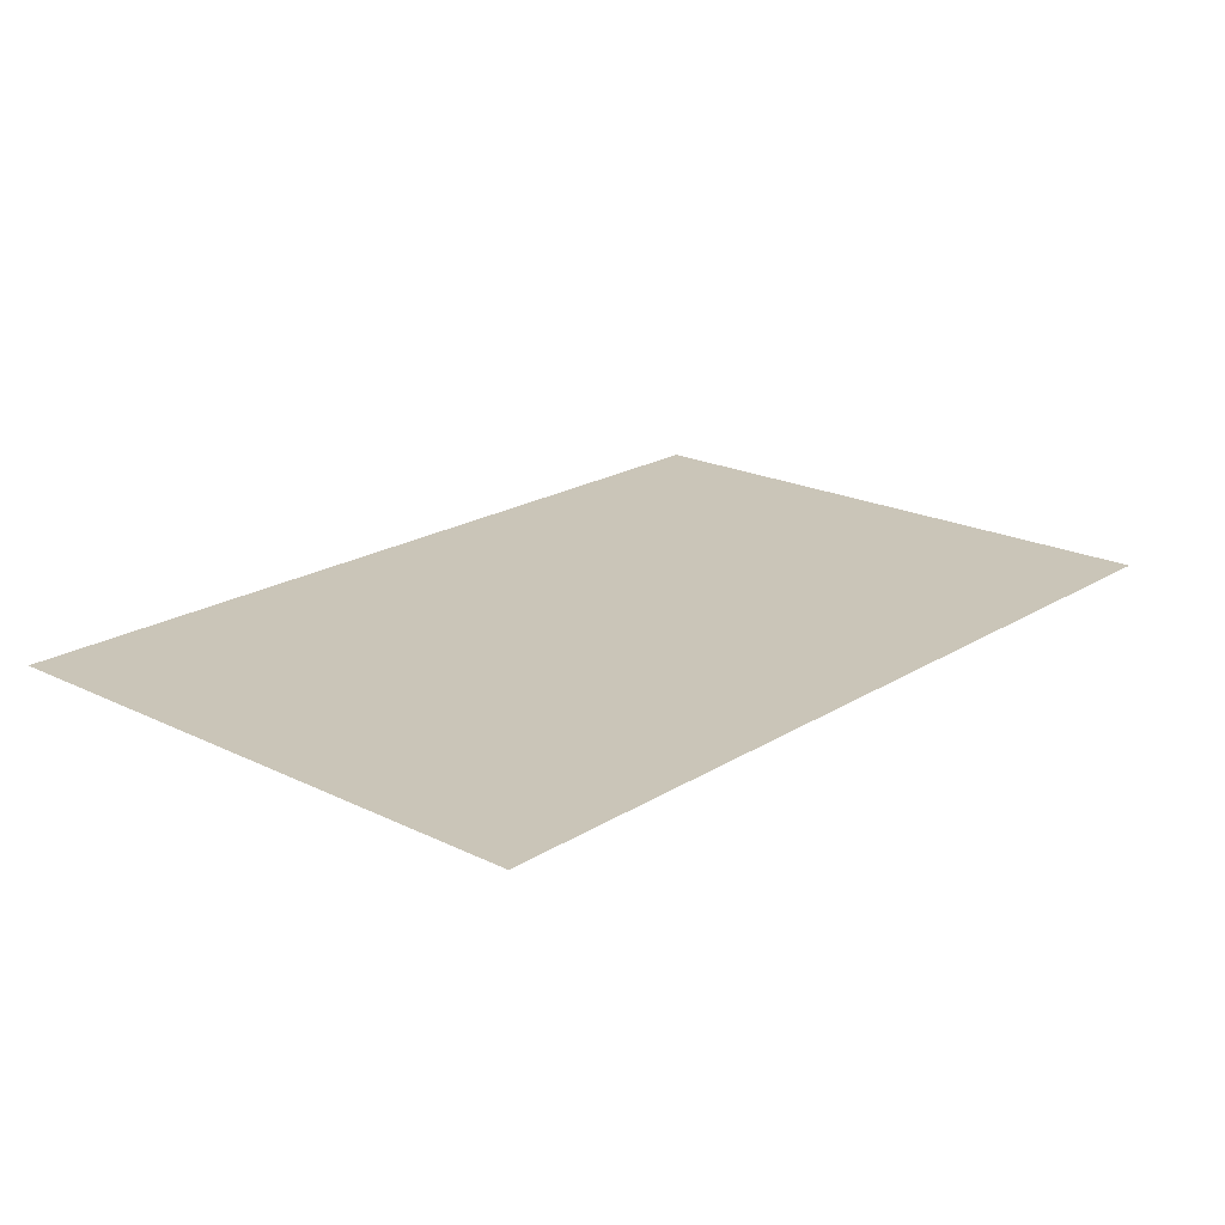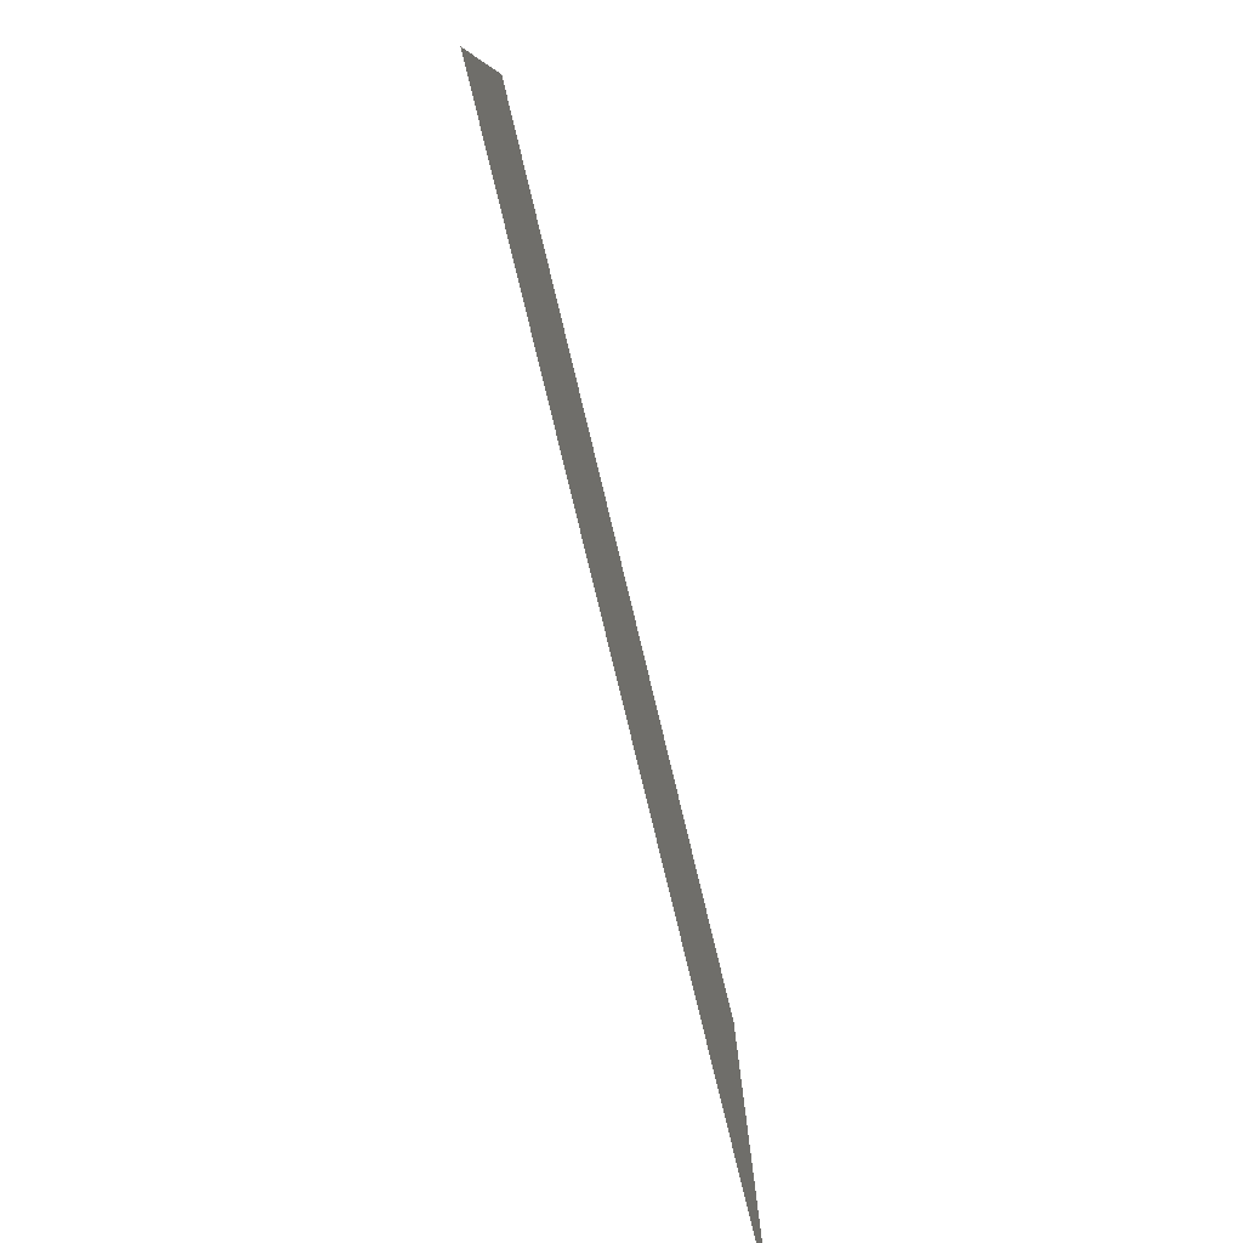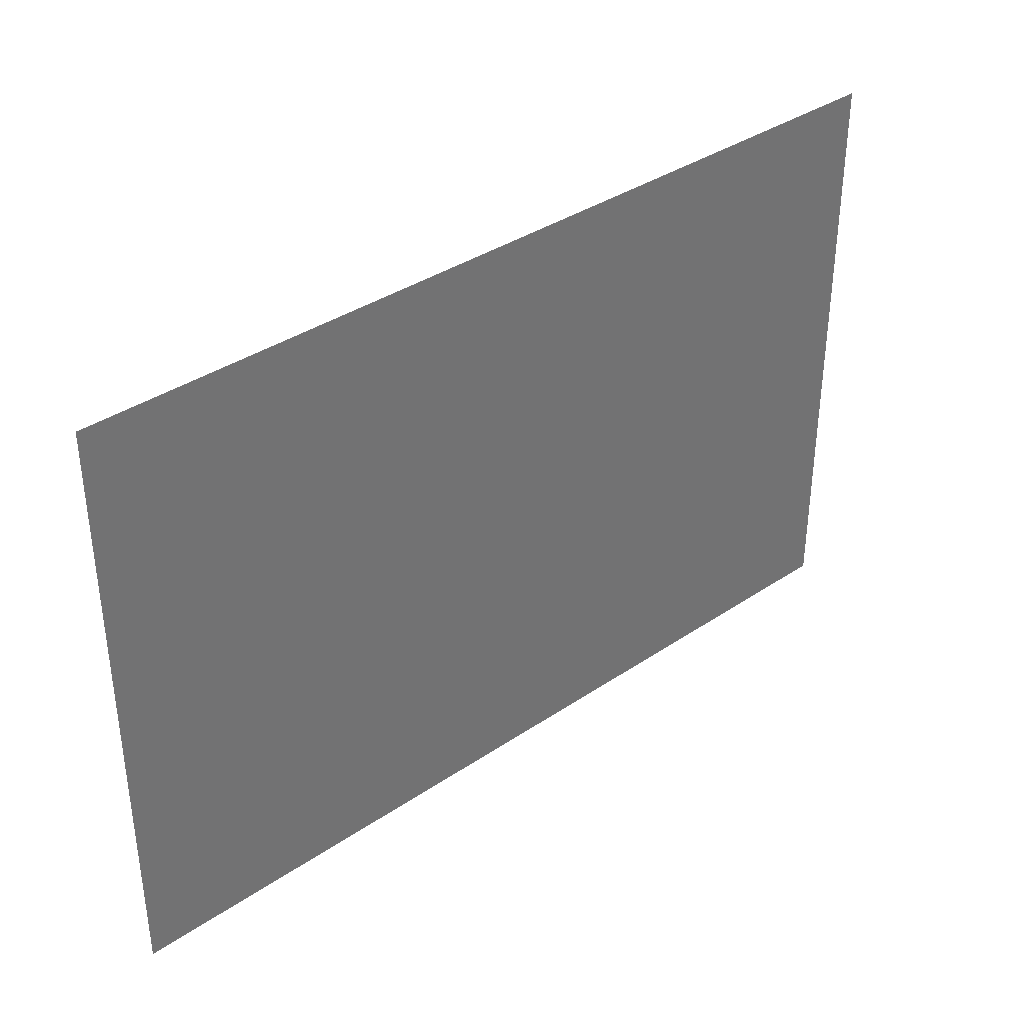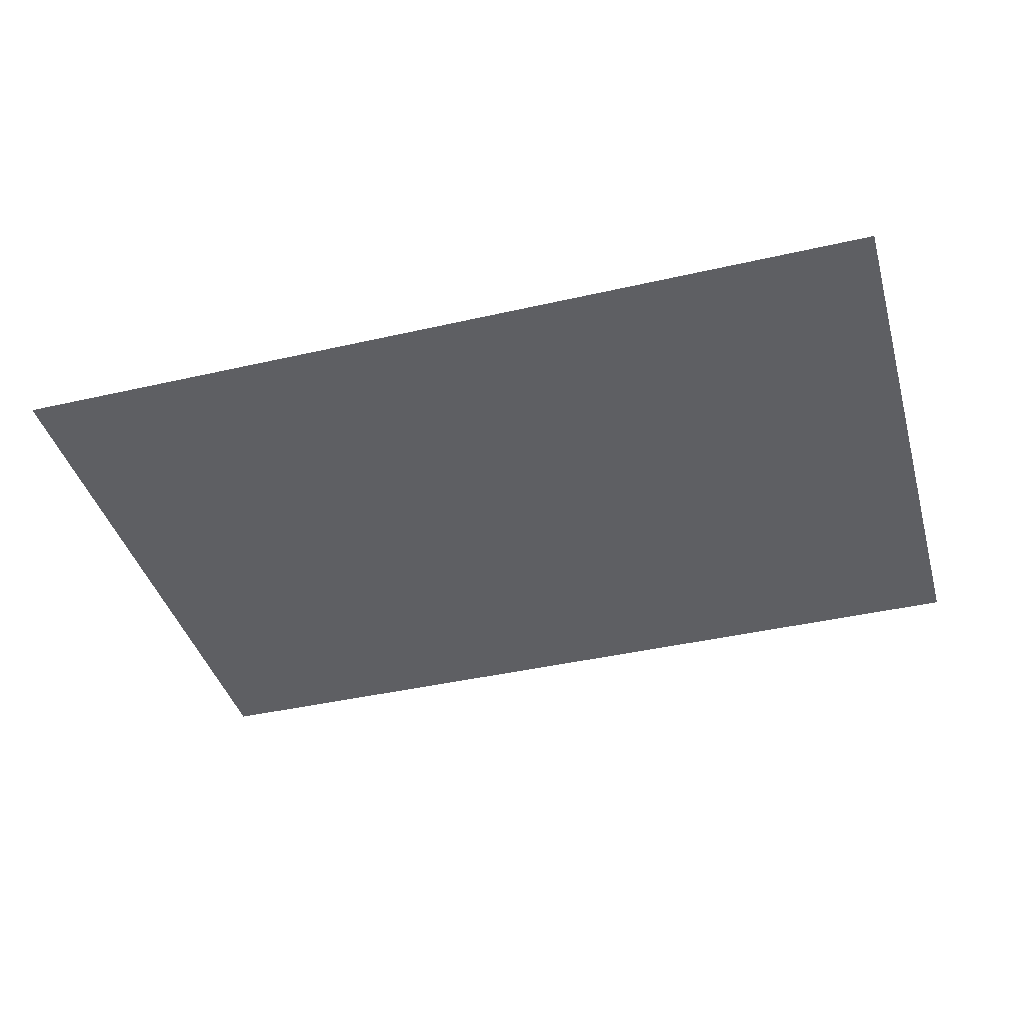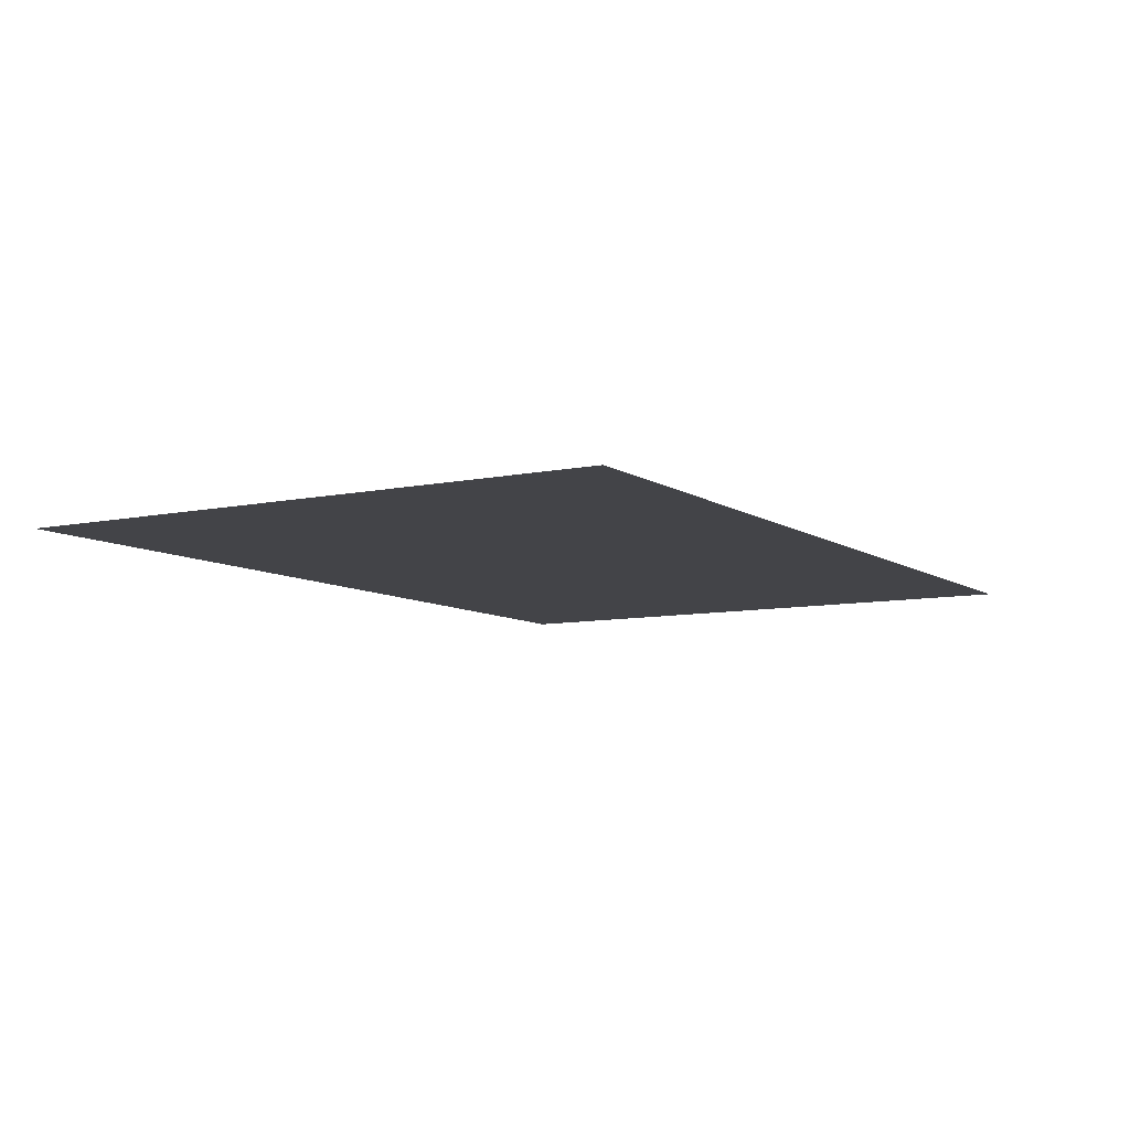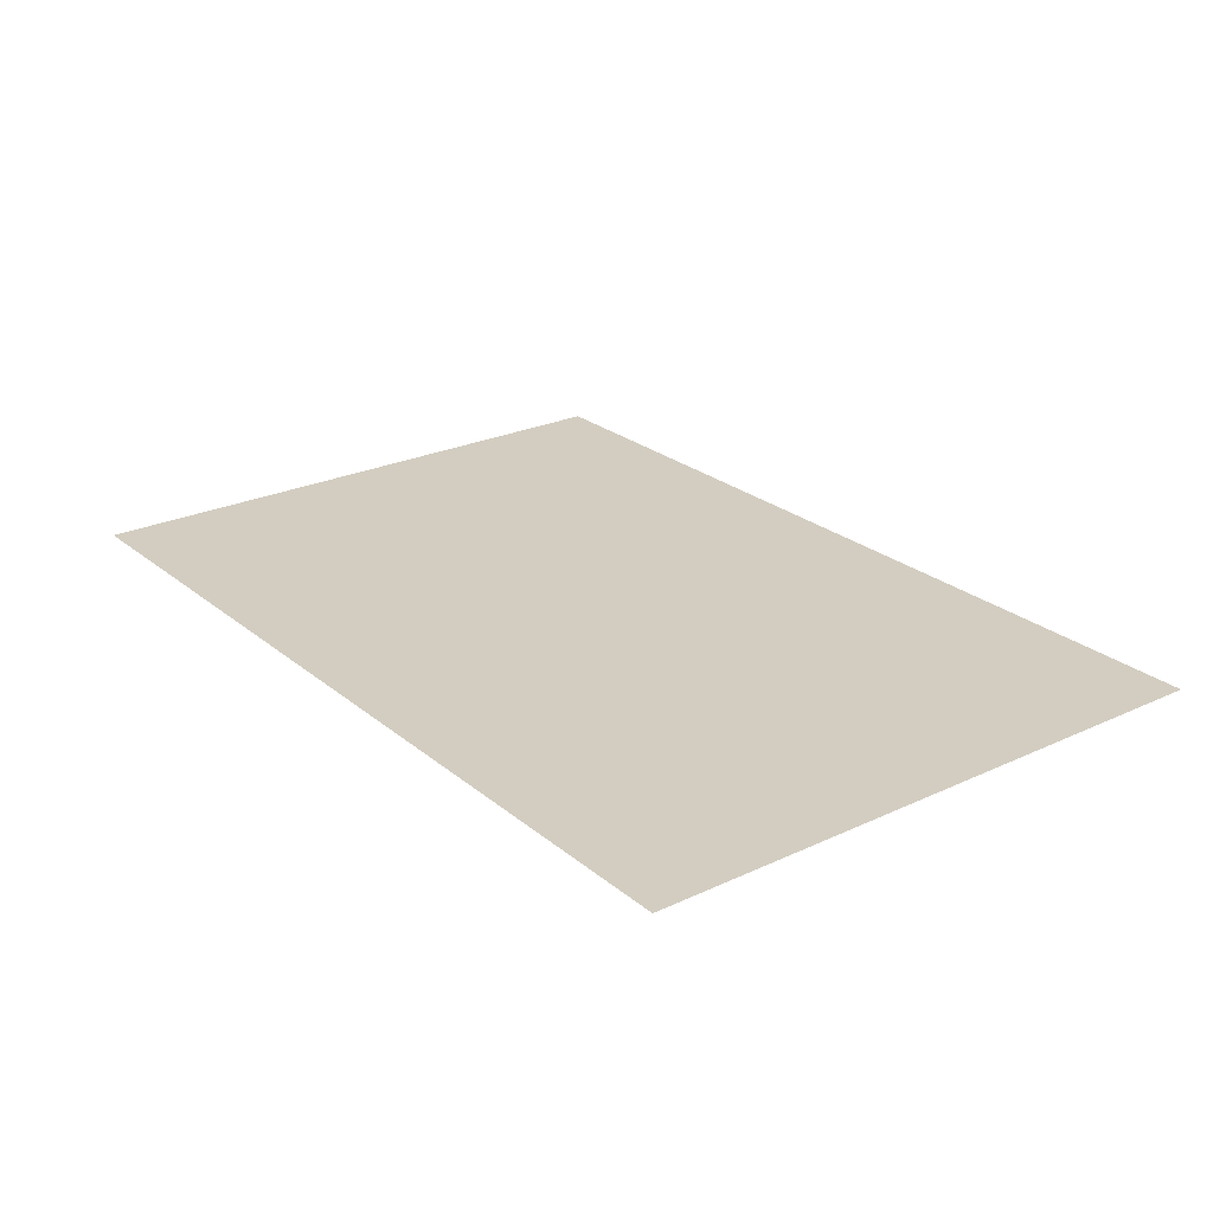
<metadata>
{"format":"obj","ext":"obj","renderer":"f3d","projection":"perspective","resolution":1024,"background":"white","views":[{"elev":20.4,"azim":131.7,"up":"+Z"},{"elev":-79.9,"azim":-76.4,"up":"+Y"},{"elev":36.9,"azim":138.9,"up":"+Y"},{"elev":-40.8,"azim":15.7,"up":"+Z"},{"elev":-8.2,"azim":-59.4,"up":"+Z"},{"elev":24.8,"azim":-127.3,"up":"+Z"}]}
</metadata>
<code>
v -77 -36 0
v -78 -36 0
v -78 -35 0
v -77 -35 0
v -78 -36 0
v -79 -36 0
v -79 -35 0
v -78 -35 0
v -79 -36 0
v -80 -36 0
v -80 -35 0
v -79 -35 0
v -77 -37 0
v -78 -37 0
v -78 -36 0
v -77 -36 0
v -78 -37 0
v -79 -37 0
v -79 -36 0
v -78 -36 0
v -79 -37 0
v -80 -37 0
v -80 -36 0
v -79 -36 0
g gaslab_mesh_0006
f 1 2 3 4
f 5 6 7 8
f 9 10 11 12
f 13 14 15 16
f 17 18 19 20
f 21 22 23 24

</code>
